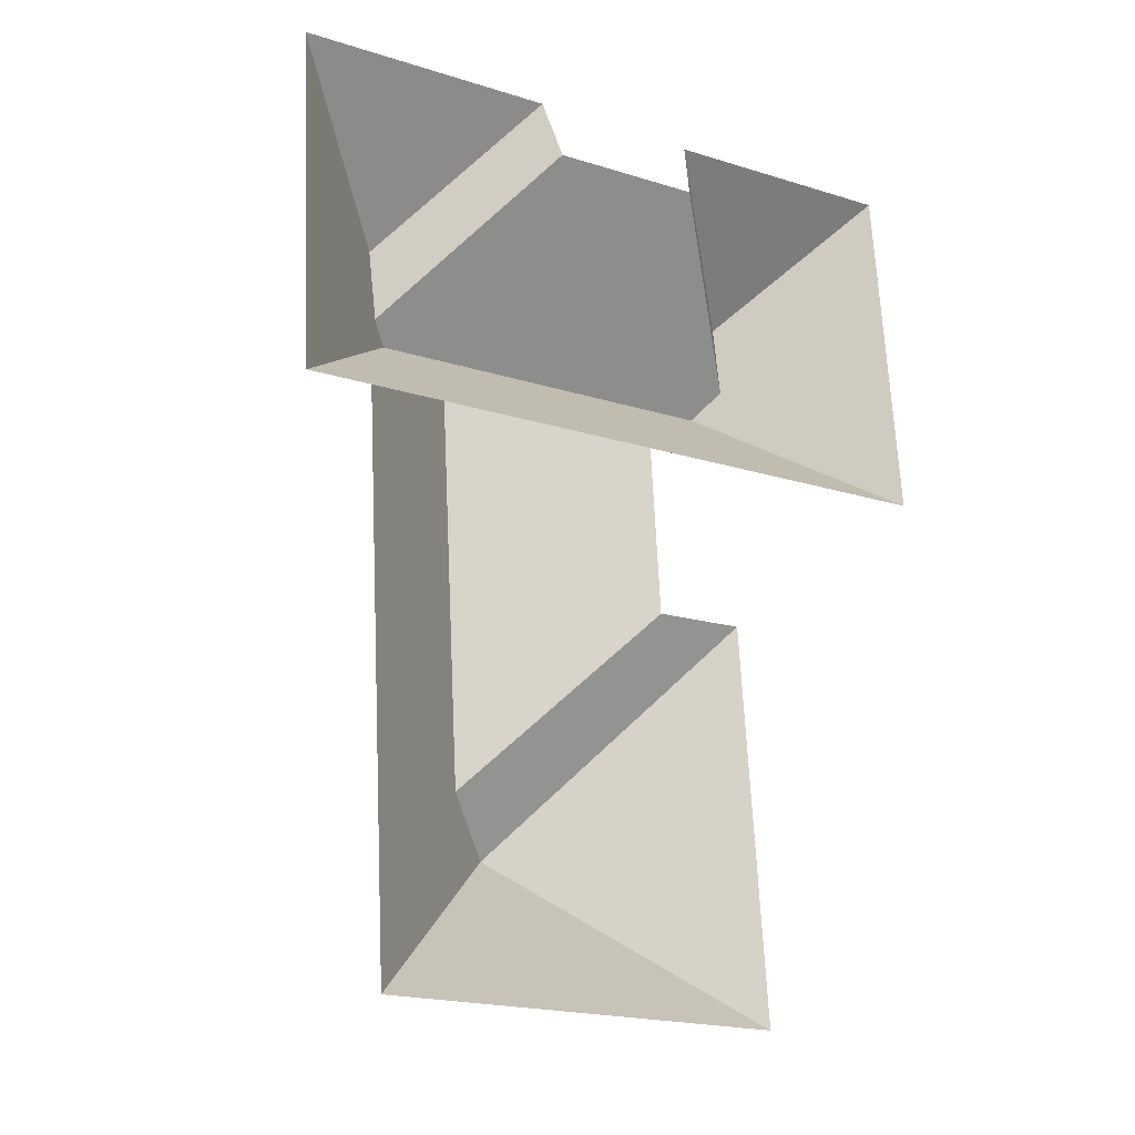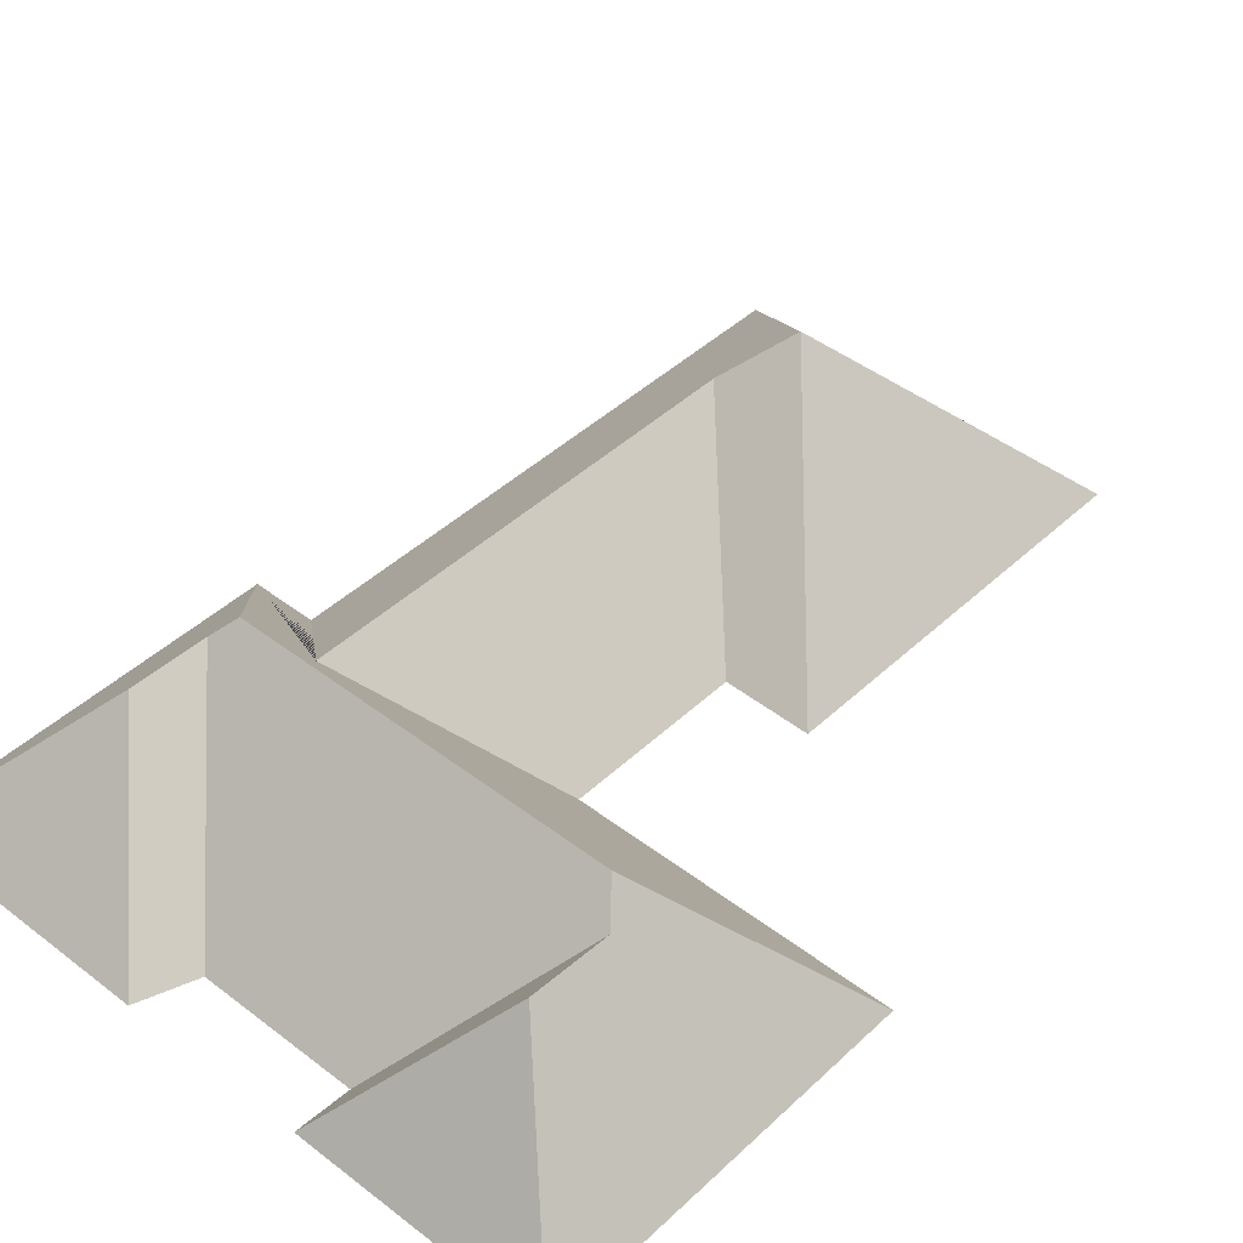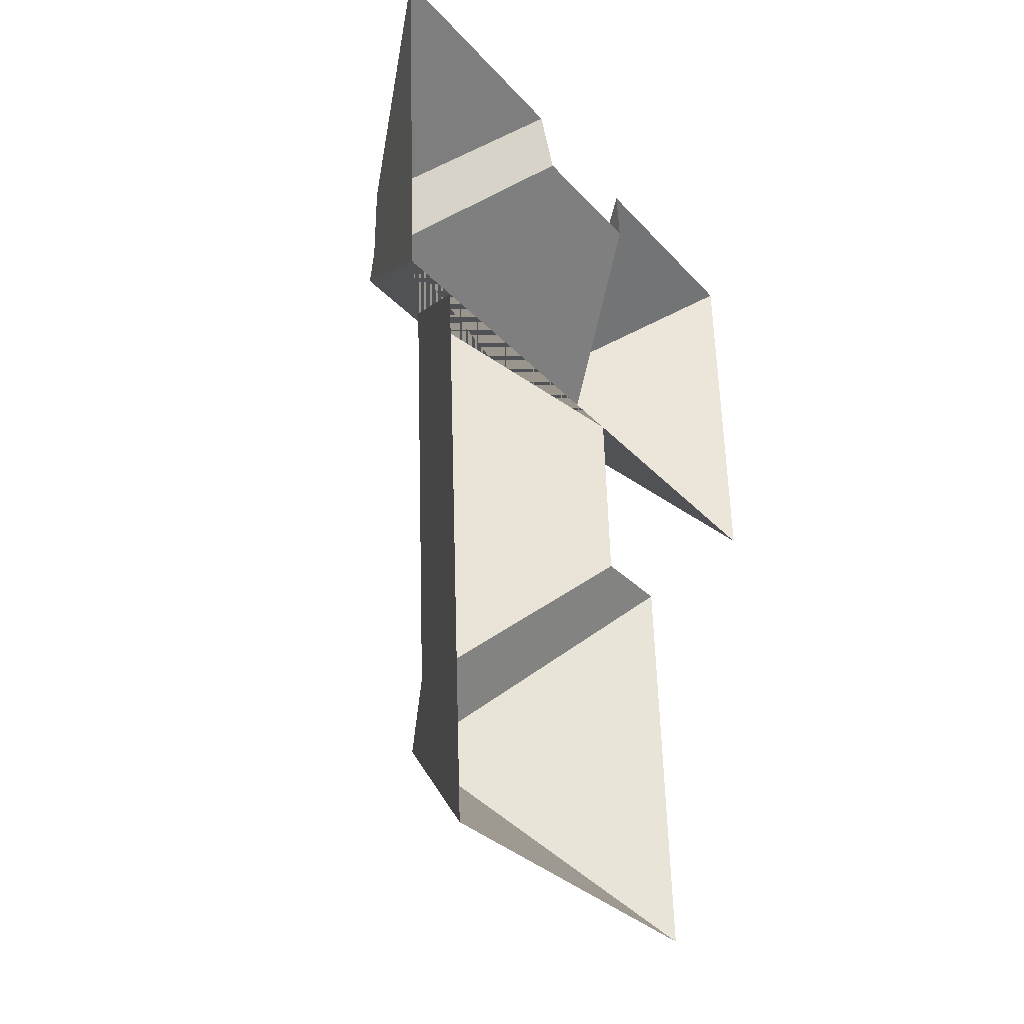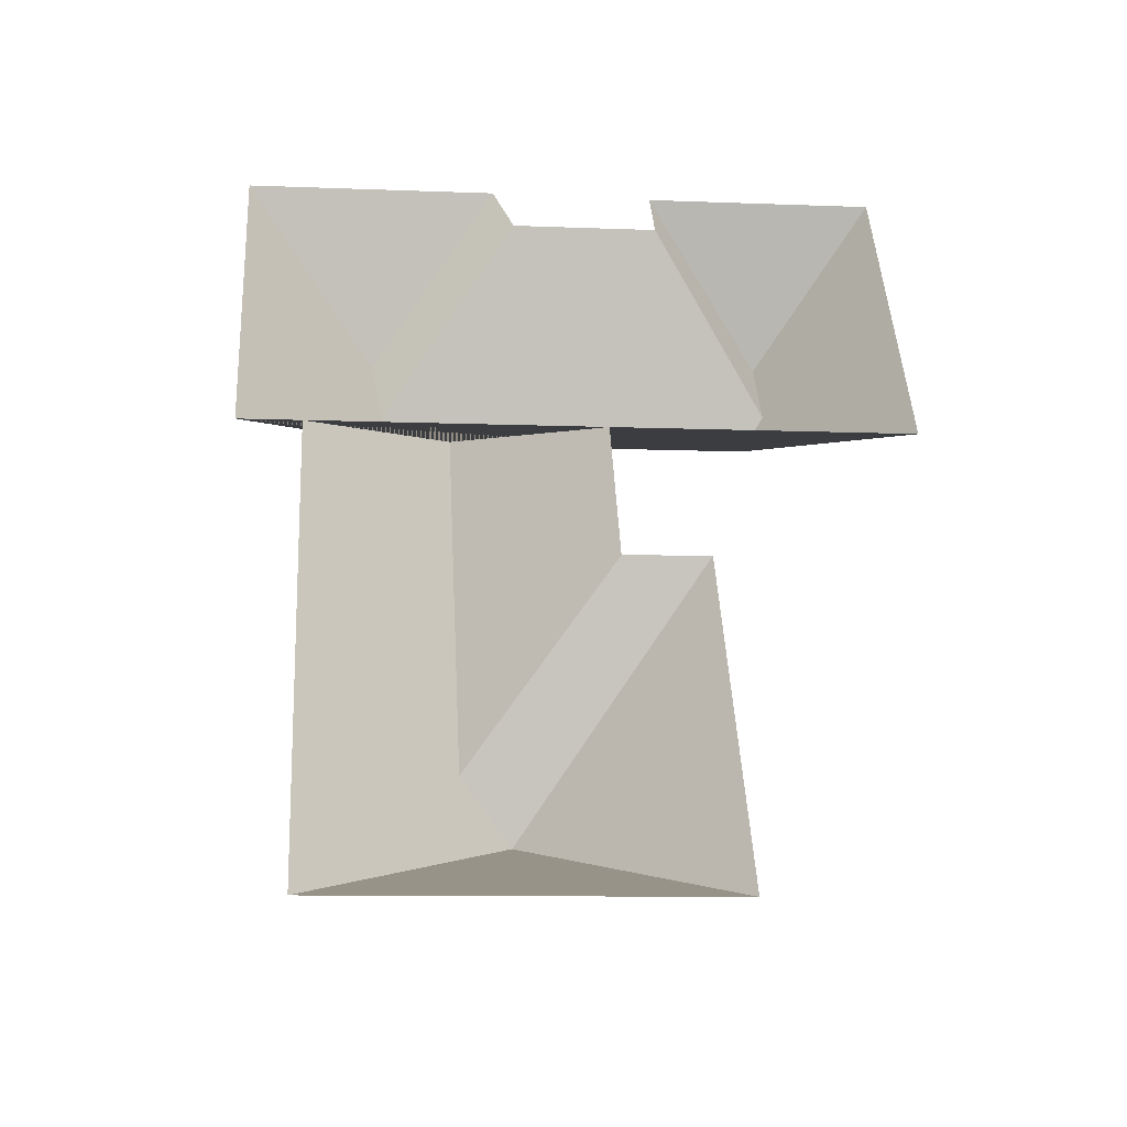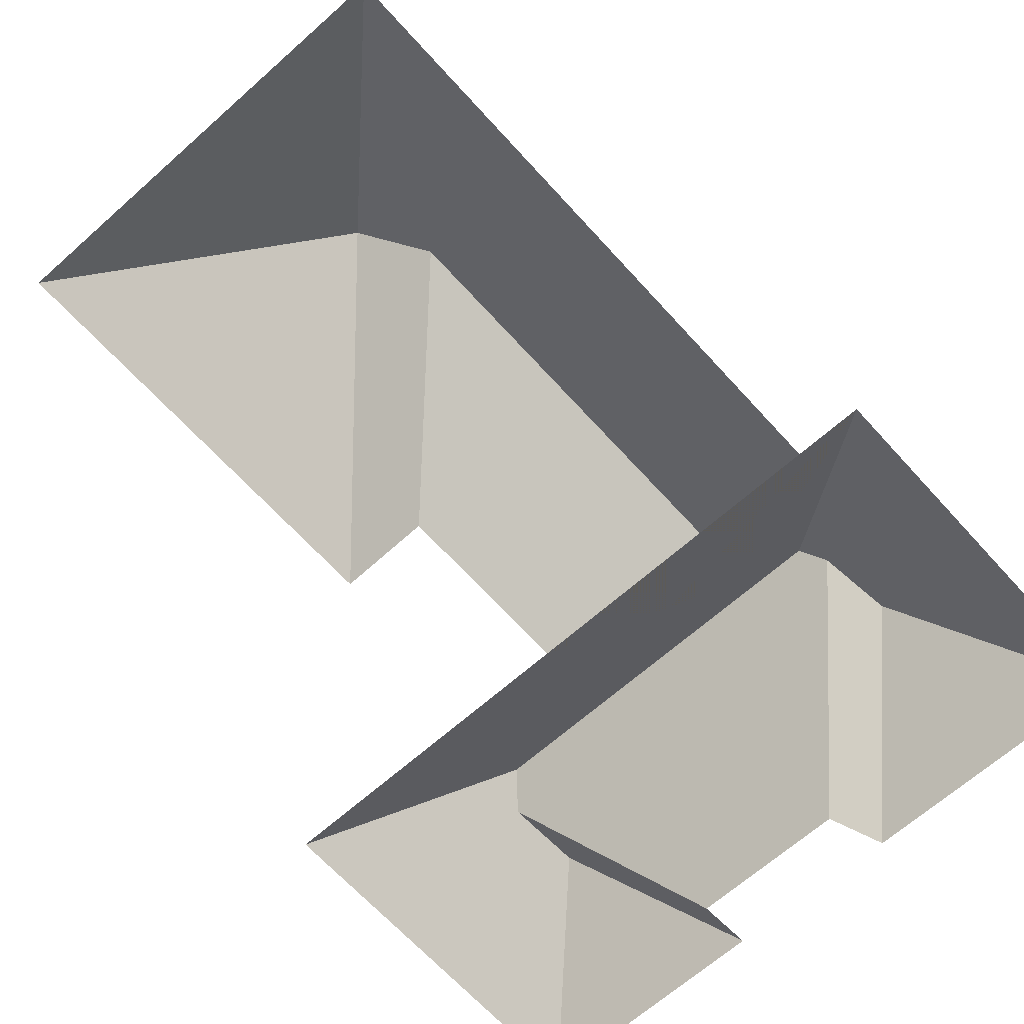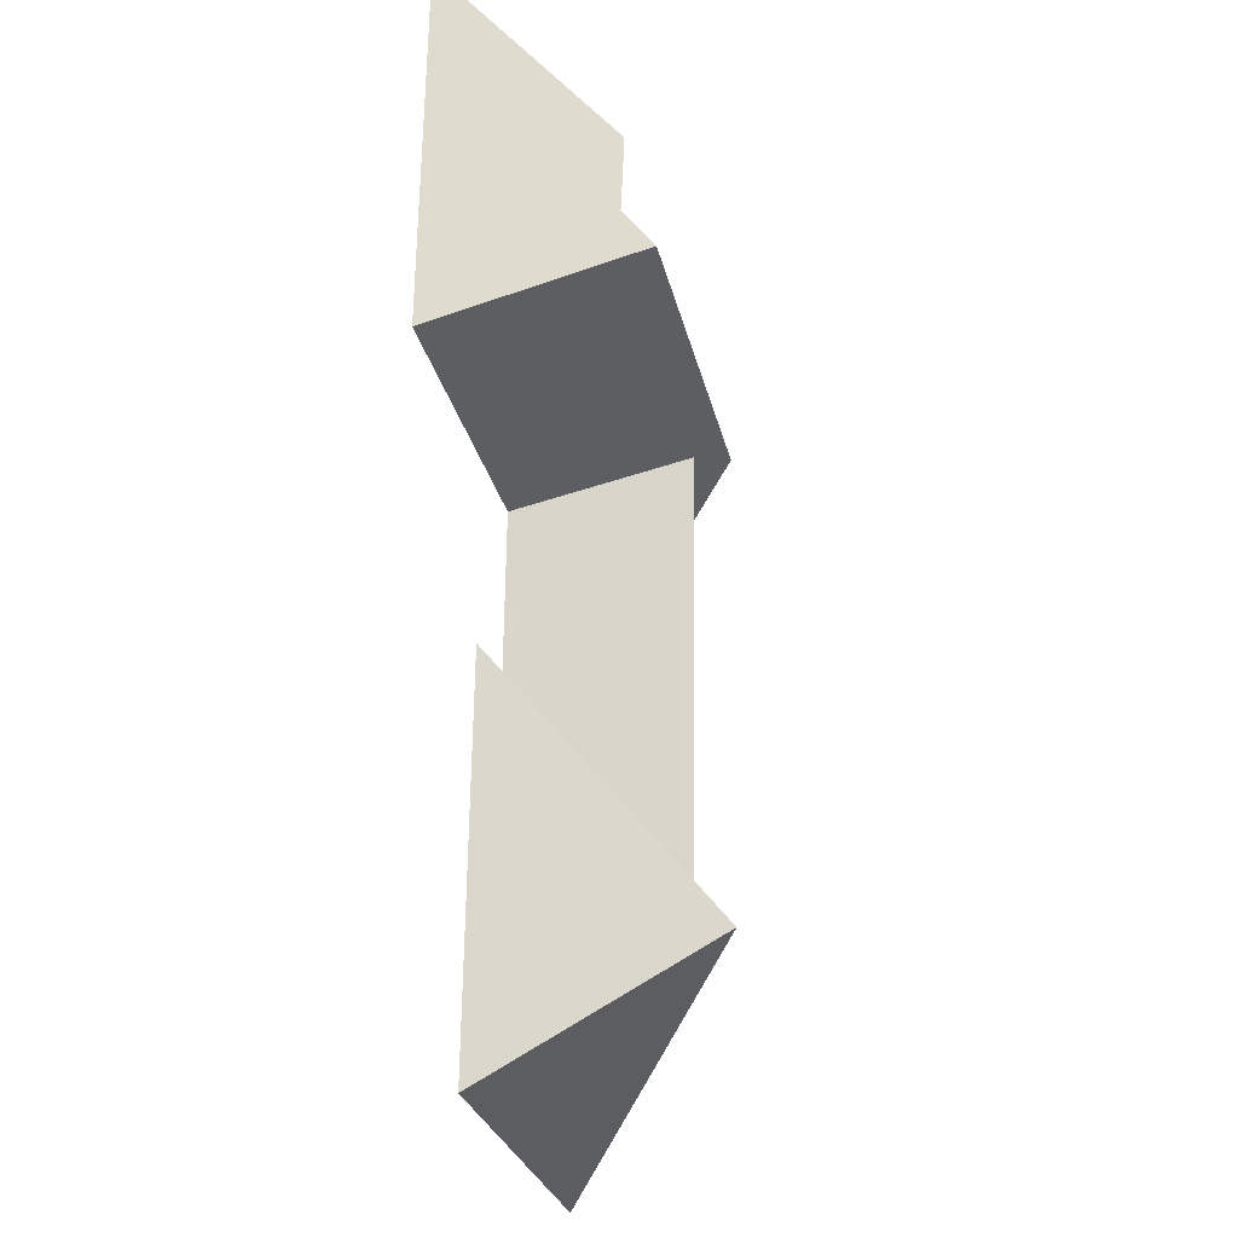
<metadata>
{"format":"obj","ext":"obj","renderer":"f3d","projection":"perspective","resolution":1024,"background":"white","views":[{"elev":-25.7,"azim":-30.4,"up":"+Z"},{"elev":43.4,"azim":39.1,"up":"+Y"},{"elev":-33.2,"azim":-57.3,"up":"+Z"},{"elev":-43.9,"azim":-4.7,"up":"+Z"},{"elev":-65.1,"azim":-141.2,"up":"+Y"},{"elev":-23.6,"azim":102.1,"up":"+Z"}]}
</metadata>
<code>
o CG10_500_033059_0011_roof
v 269.3 75 -153.8
v 262 75 -18.96
v 220.6 128.8 -62.9
v 222.8 128.1 -91.49
v 215.2 138 -101.5
v 190.1 75 -222.4
v 198 75 -366.3
v 172.9 75 -23.86
v 174.8 75 -43.14
v 158.3 75 -224.6
v 155 75 -160.2
v 118.4 75 -46.21
v 126.3 145 -300
v 109.7 75 -26.24
v 97.95 127.9 -116.9
v 106.8 127.6 -283.2
v 77.84 138.1 -109
v 65.28 126.8 -77.43
v 70.76 131.1 -102.7
v 55.72 75 -374.1
v 44.26 75 -166.3
v 12.93 75 -31.53
v 20.3 75 -167.6
v 269.3 0 -153.8
v 262 0 -18.96
v 172.9 0 -23.86
v 174.8 0 -43.14
v 118.4 0 -46.21
v 109.7 0 -26.24
v 12.93 0 -31.53
v 20.3 0 -167.6
v 44.26 0 -166.3
v 55.72 0 -374.1
v 198 0 -366.3
v 190.1 0 -222.4
v 158.3 0 -224.6
v 155 0 -160.2
f 7 20 13
f 15 16 10 11
f 10 16 13 6
f 6 13 7
f 1 5 4 3 2
f 4 5 17 19 12 9
f 12 19 18 14
f 3 4 9 8
f 2 3 8
f 14 18 22
f 23 17 19 18 22
f 23 21 15 11 1 5 17
f 20 21 15 16 13

</code>
